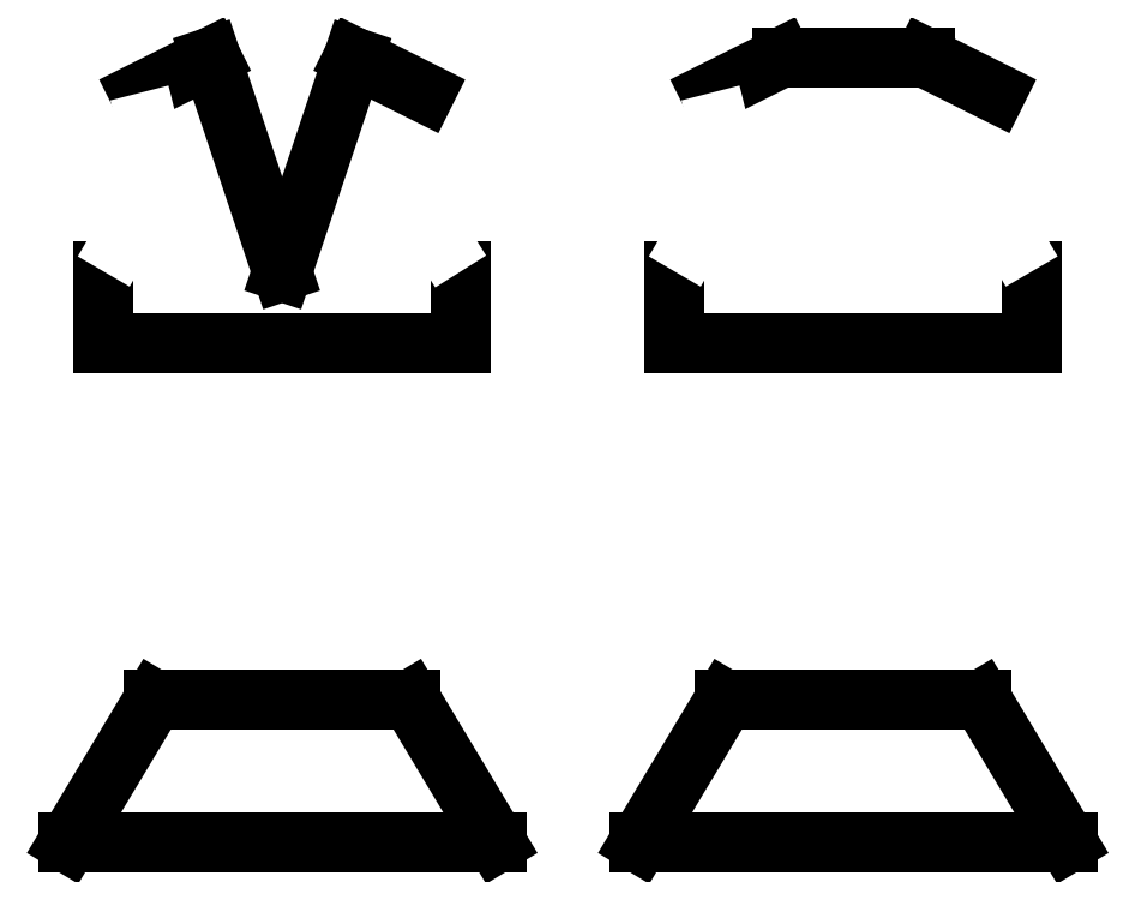
<metadata>
{"format":"dxf","ext":"dxf","renderer":"ezdxf+matplotlib","layout":"modelspace","background":"white","min_lineweight":24,"dpi":150}
</metadata>
<code>
0
SECTION
2
ENTITIES
0
LINE
8
1
10
3.52
20
3.84
11
3.52
21
3.2
0
LINE
8
1
10
3.52
20
3.2
11
6.72
21
3.2
0
LINE
8
1
10
6.72
20
3.2
11
6.72
21
3.84
0
POLYLINE
8
1
10
0
20
0
30
0
70
8
66
1
0
VERTEX
8
0
10
6.72
20
3.84
30
0
0
VERTEX
8
0
10
6.68
20
3.909
30
0
0
VERTEX
8
0
10
6.64
20
3.977
30
0
0
VERTEX
8
0
10
6.601
20
4.046
30
0
0
VERTEX
8
0
10
6.563
20
4.115
30
0
0
VERTEX
8
0
10
6.526
20
4.184
30
0
0
VERTEX
8
0
10
6.491
20
4.253
30
0
0
VERTEX
8
0
10
6.457
20
4.323
30
0
0
VERTEX
8
0
10
6.426
20
4.393
30
0
0
VERTEX
8
0
10
6.397
20
4.464
30
0
0
VERTEX
8
0
10
6.371
20
4.535
30
0
0
VERTEX
8
0
10
6.348
20
4.607
30
0
0
VERTEX
8
0
10
6.328
20
4.68
30
0
0
VERTEX
8
0
10
6.312
20
4.76
30
0
0
VERTEX
8
0
10
6.304
20
4.853
30
0
0
VERTEX
8
0
10
6.305
20
4.948
30
0
0
VERTEX
8
0
10
6.314
20
5.044
30
0
0
VERTEX
8
0
10
6.33
20
5.142
30
0
0
VERTEX
8
0
10
6.351
20
5.241
30
0
0
VERTEX
8
0
10
6.375
20
5.34
30
0
0
VERTEX
8
0
10
6.4
20
5.44
30
0
0
SEQEND
0
LINE
8
1
10
6.4
20
5.44
11
5.76
21
5.76
0
LINE
8
1
10
5.76
20
5.76
11
4.48
21
5.76
0
LINE
8
1
10
4.48
20
5.76
11
3.84
21
5.44
0
POLYLINE
8
1
10
0
20
0
30
0
70
8
66
1
0
VERTEX
8
0
10
3.84
20
5.44
30
0
0
VERTEX
8
0
10
3.865
20
5.34
30
0
0
VERTEX
8
0
10
3.889
20
5.241
30
0
0
VERTEX
8
0
10
3.91
20
5.142
30
0
0
VERTEX
8
0
10
3.926
20
5.044
30
0
0
VERTEX
8
0
10
3.935
20
4.948
30
0
0
VERTEX
8
0
10
3.936
20
4.853
30
0
0
VERTEX
8
0
10
3.928
20
4.76
30
0
0
VERTEX
8
0
10
3.912
20
4.68
30
0
0
VERTEX
8
0
10
3.892
20
4.607
30
0
0
VERTEX
8
0
10
3.869
20
4.535
30
0
0
VERTEX
8
0
10
3.843
20
4.464
30
0
0
VERTEX
8
0
10
3.814
20
4.393
30
0
0
VERTEX
8
0
10
3.783
20
4.323
30
0
0
VERTEX
8
0
10
3.749
20
4.253
30
0
0
VERTEX
8
0
10
3.714
20
4.184
30
0
0
VERTEX
8
0
10
3.677
20
4.115
30
0
0
VERTEX
8
0
10
3.639
20
4.046
30
0
0
VERTEX
8
0
10
3.6
20
3.977
30
0
0
VERTEX
8
0
10
3.56
20
3.909
30
0
0
VERTEX
8
0
10
3.52
20
3.84
30
0
0
SEQEND
0
LINE
8
2
10
-1.6
20
3.84
11
-1.6
21
3.2
0
LINE
8
2
10
-1.6
20
3.2
11
1.6
21
3.2
0
LINE
8
2
10
1.6
20
3.2
11
1.6
21
3.84
0
POLYLINE
8
2
10
0
20
0
30
0
70
8
66
1
0
VERTEX
8
0
10
1.6
20
3.84
30
0
0
VERTEX
8
0
10
1.558
20
3.907
30
0
0
VERTEX
8
0
10
1.516
20
3.975
30
0
0
VERTEX
8
0
10
1.474
20
4.043
30
0
0
VERTEX
8
0
10
1.434
20
4.111
30
0
0
VERTEX
8
0
10
1.396
20
4.179
30
0
0
VERTEX
8
0
10
1.36
20
4.248
30
0
0
VERTEX
8
0
10
1.326
20
4.317
30
0
0
VERTEX
8
0
10
1.295
20
4.386
30
0
0
VERTEX
8
0
10
1.268
20
4.457
30
0
0
VERTEX
8
0
10
1.244
20
4.528
30
0
0
VERTEX
8
0
10
1.224
20
4.6
30
0
0
VERTEX
8
0
10
1.208
20
4.68
30
0
0
VERTEX
8
0
10
1.198
20
4.771
30
0
0
VERTEX
8
0
10
1.195
20
4.864
30
0
0
VERTEX
8
0
10
1.2
20
4.958
30
0
0
VERTEX
8
0
10
1.209
20
5.053
30
0
0
VERTEX
8
0
10
1.223
20
5.149
30
0
0
VERTEX
8
0
10
1.24
20
5.246
30
0
0
VERTEX
8
0
10
1.26
20
5.343
30
0
0
VERTEX
8
0
10
1.28
20
5.44
30
0
0
SEQEND
0
LINE
8
2
10
1.28
20
5.44
11
0.64
21
5.76
0
LINE
8
2
10
0.64
20
5.76
11
0
21
3.84
0
LINE
8
2
10
0
20
3.84
11
-0.64
21
5.76
0
LINE
8
2
10
-0.64
20
5.76
11
-1.28
21
5.44
0
POLYLINE
8
2
10
0
20
0
30
0
70
8
66
1
0
VERTEX
8
0
10
-1.28
20
5.44
30
0
0
VERTEX
8
0
10
-1.255
20
5.34
30
0
0
VERTEX
8
0
10
-1.231
20
5.241
30
0
0
VERTEX
8
0
10
-1.21
20
5.142
30
0
0
VERTEX
8
0
10
-1.194
20
5.044
30
0
0
VERTEX
8
0
10
-1.185
20
4.948
30
0
0
VERTEX
8
0
10
-1.184
20
4.853
30
0
0
VERTEX
8
0
10
-1.192
20
4.76
30
0
0
VERTEX
8
0
10
-1.208
20
4.68
30
0
0
VERTEX
8
0
10
-1.228
20
4.607
30
0
0
VERTEX
8
0
10
-1.251
20
4.535
30
0
0
VERTEX
8
0
10
-1.277
20
4.464
30
0
0
VERTEX
8
0
10
-1.306
20
4.393
30
0
0
VERTEX
8
0
10
-1.337
20
4.323
30
0
0
VERTEX
8
0
10
-1.371
20
4.253
30
0
0
VERTEX
8
0
10
-1.406
20
4.184
30
0
0
VERTEX
8
0
10
-1.443
20
4.115
30
0
0
VERTEX
8
0
10
-1.481
20
4.046
30
0
0
VERTEX
8
0
10
-1.52
20
3.977
30
0
0
VERTEX
8
0
10
-1.56
20
3.909
30
0
0
VERTEX
8
0
10
-1.6
20
3.84
30
0
0
SEQEND
0
LINE
8
3
10
3.968
20
0
11
3.2
21
-1.28
0
LINE
8
3
10
3.2
20
-1.28
11
7.04
21
-1.28
0
LINE
8
3
10
7.04
20
-1.28
11
6.272
21
0
0
LINE
8
3
10
6.272
20
0
11
3.968
21
0
0
LINE
8
4
10
-1.152
20
0
11
-1.92
21
-1.28
0
LINE
8
4
10
-1.92
20
-1.28
11
1.92
21
-1.28
0
LINE
8
4
10
1.92
20
-1.28
11
1.152
21
0
0
LINE
8
4
10
1.152
20
0
11
-1.152
21
0
0
ENDSEC
0
EOF

</code>
